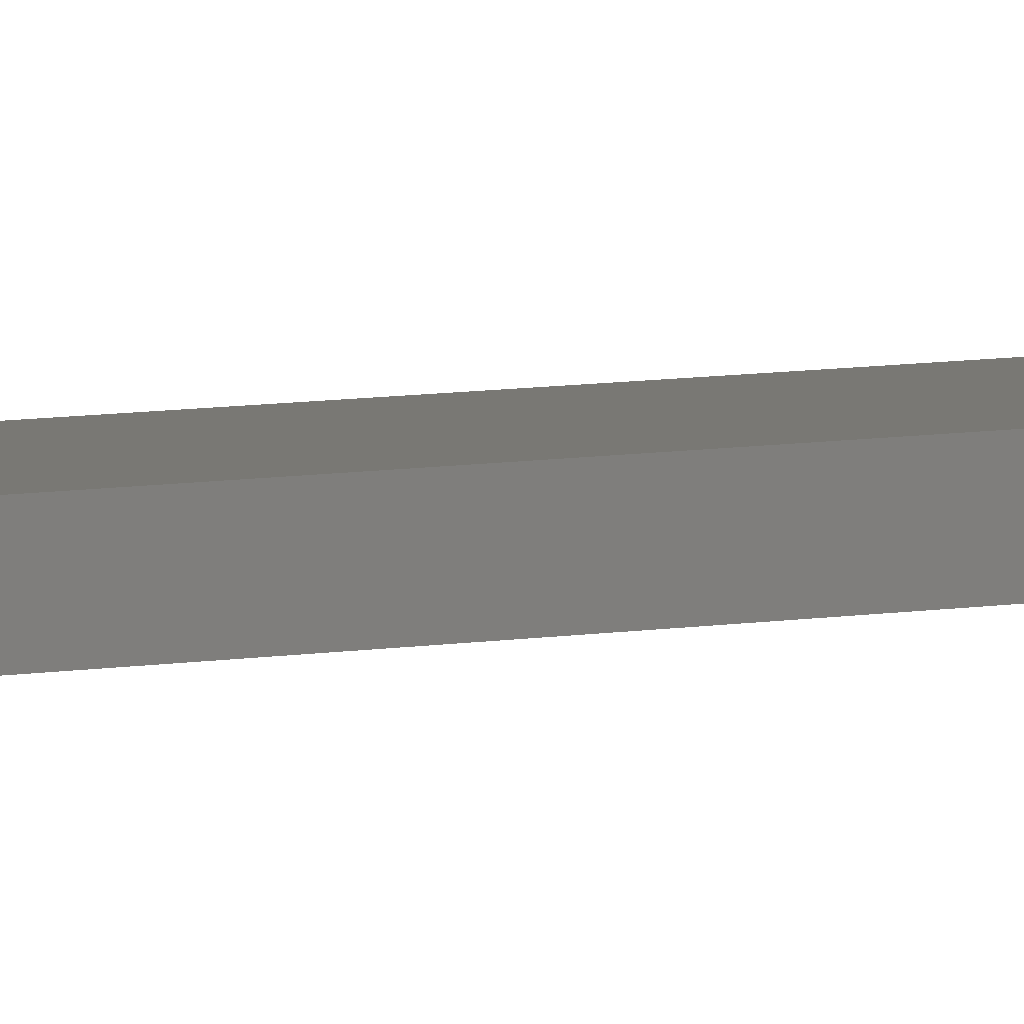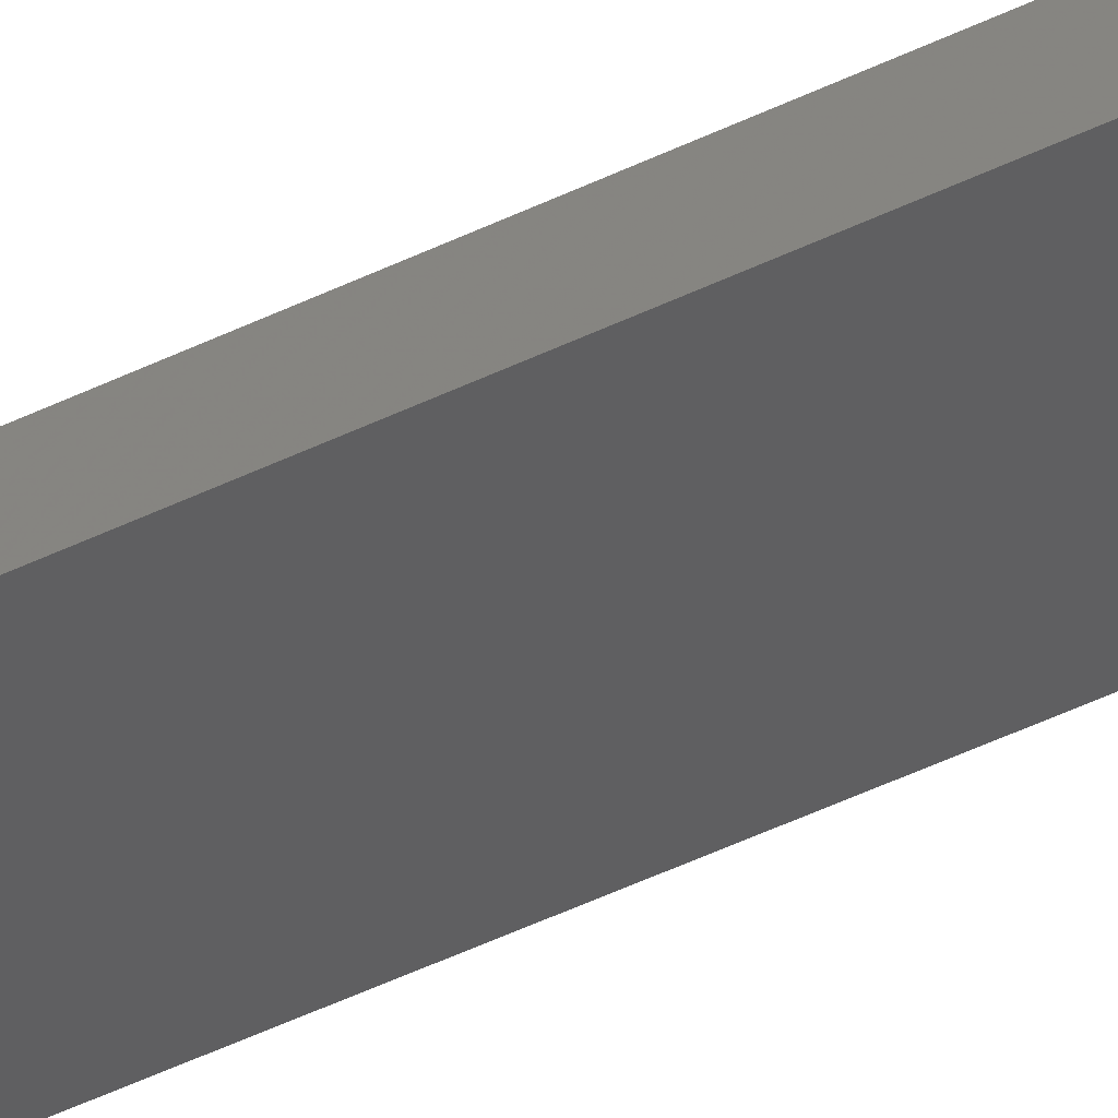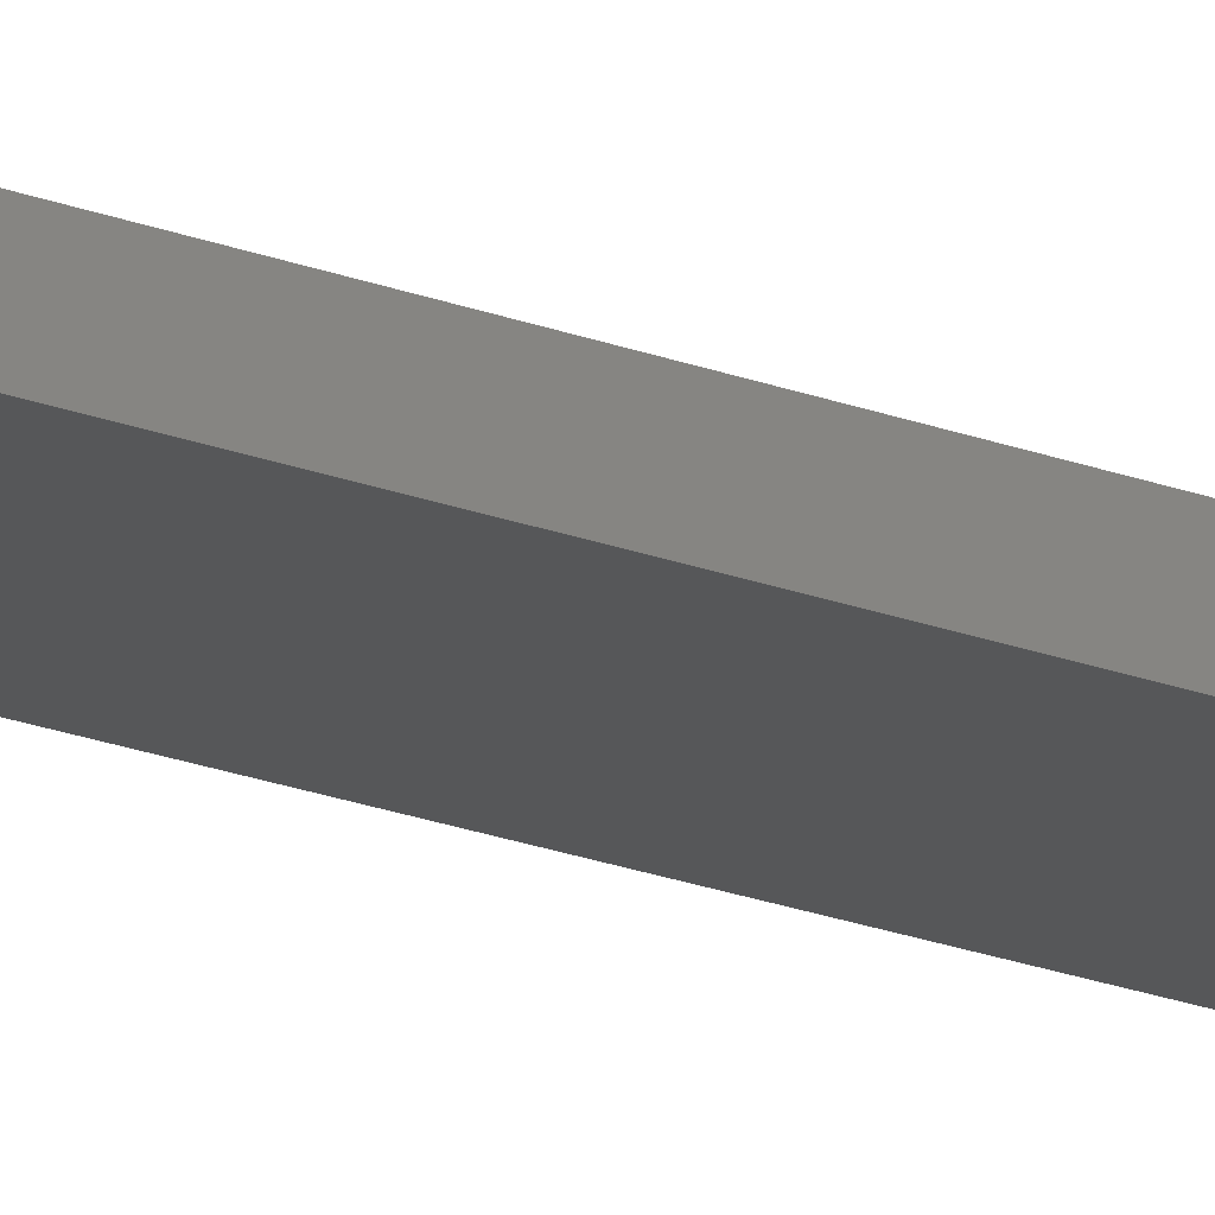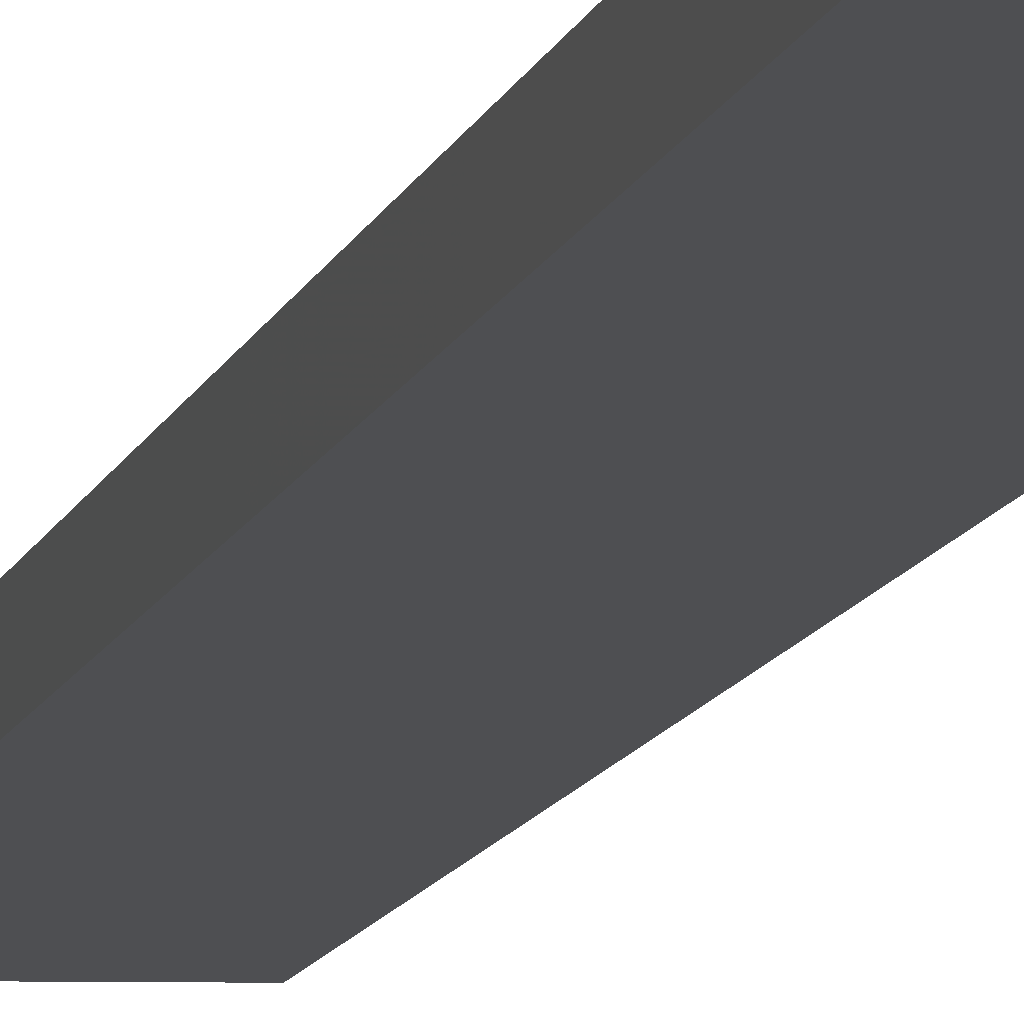
<metadata>
{"format":"stl","ext":"stl","renderer":"f3d","projection":"perspective","resolution":1024,"background":"white","views":[{"elev":5.0,"azim":-127.3,"up":"+Y"},{"elev":-38.4,"azim":-56.9,"up":"+Y"},{"elev":-17.2,"azim":-130.0,"up":"+Y"},{"elev":-4.6,"azim":174.2,"up":"+Y"}]}
</metadata>
<code>
# stl→obj: 16 verts, 28 faces
v 0.4731 -4.301 -27.82
v 0.4064 -4.301 -27.82
v 0.4064 -4.301 -31.41
v 0.4731 -4.301 -31.41
v 0.5397 -4.301 -27.82
v 0.5397 -4.301 -31.41
v 0.6064 -4.301 -27.82
v 0.6064 -4.301 -31.41
v 0.6064 -4.251 -27.82
v 0.6064 -4.251 -31.41
v 0.4065 -4.251 -31.41
v 0.4731 -4.251 -27.82
v 0.4731 -4.251 -31.41
v 0.4065 -4.251 -27.82
v 0.5398 -4.251 -27.82
v 0.5398 -4.251 -31.41
f 1 2 3
f 1 3 4
f 5 4 6
f 5 1 4
f 7 6 8
f 7 5 6
f 9 7 8
f 9 8 10
f 11 12 13
f 14 12 11
f 13 15 16
f 12 15 13
f 16 9 10
f 15 9 16
f 2 14 11
f 2 11 3
f 9 15 7
f 15 5 7
f 12 1 15
f 15 1 5
f 14 2 12
f 12 2 1
f 16 10 8
f 6 16 8
f 4 13 16
f 4 16 6
f 3 11 13
f 3 13 4

</code>
